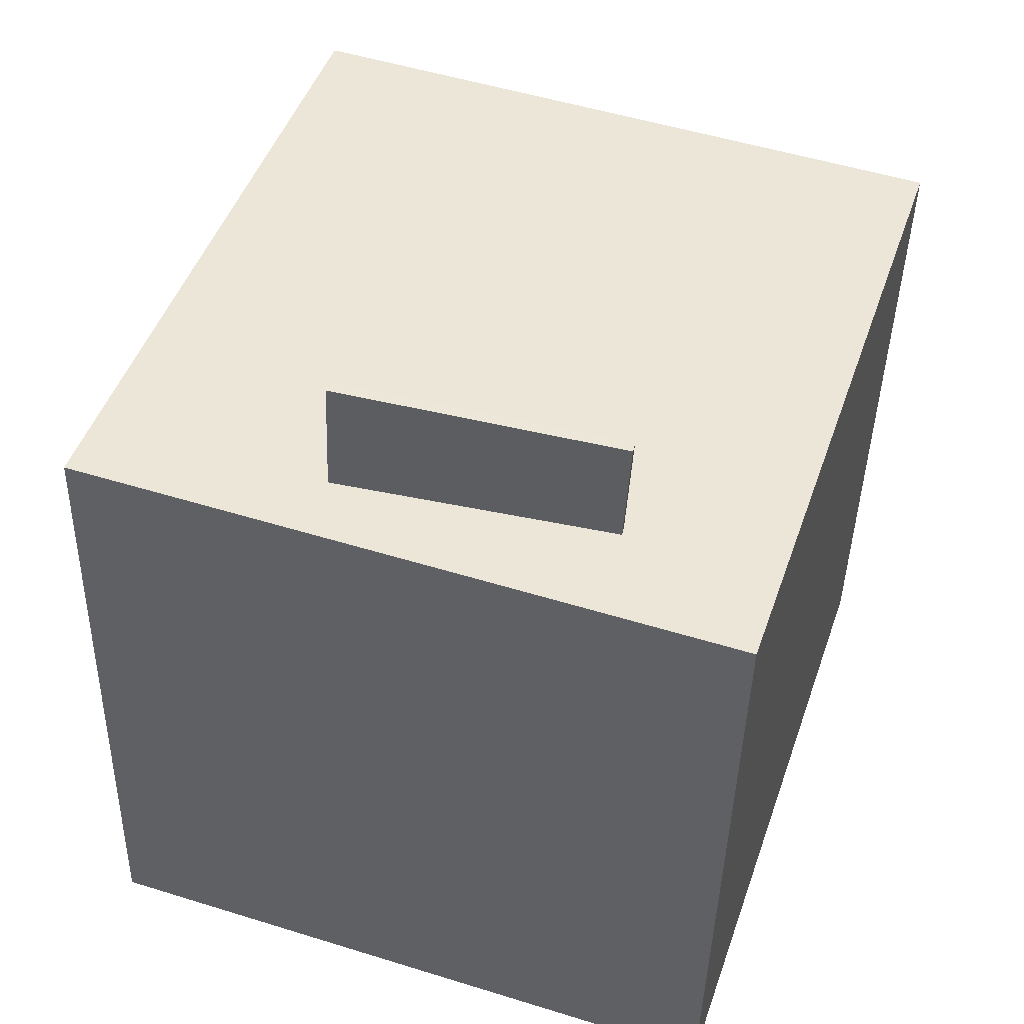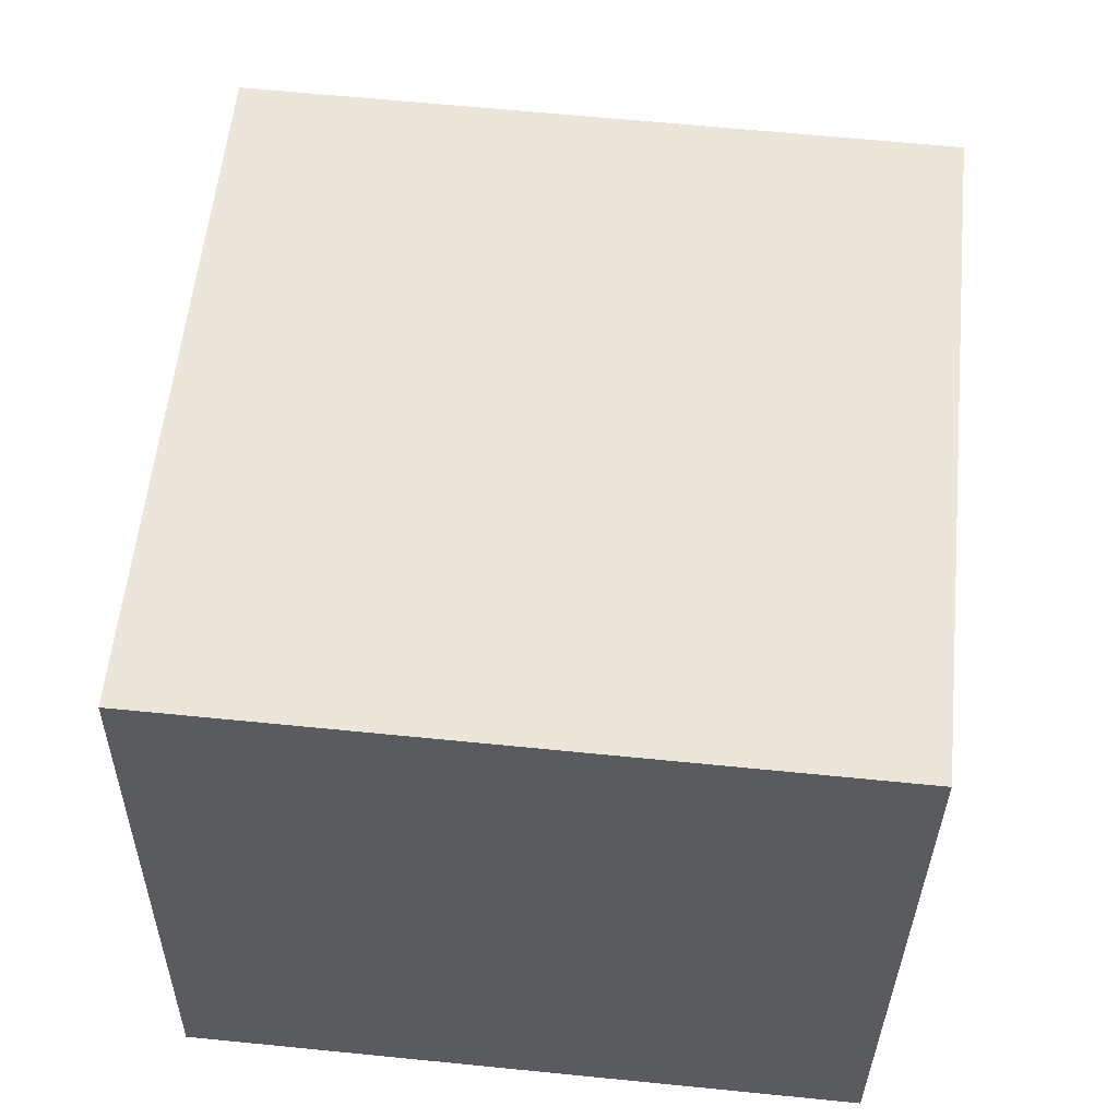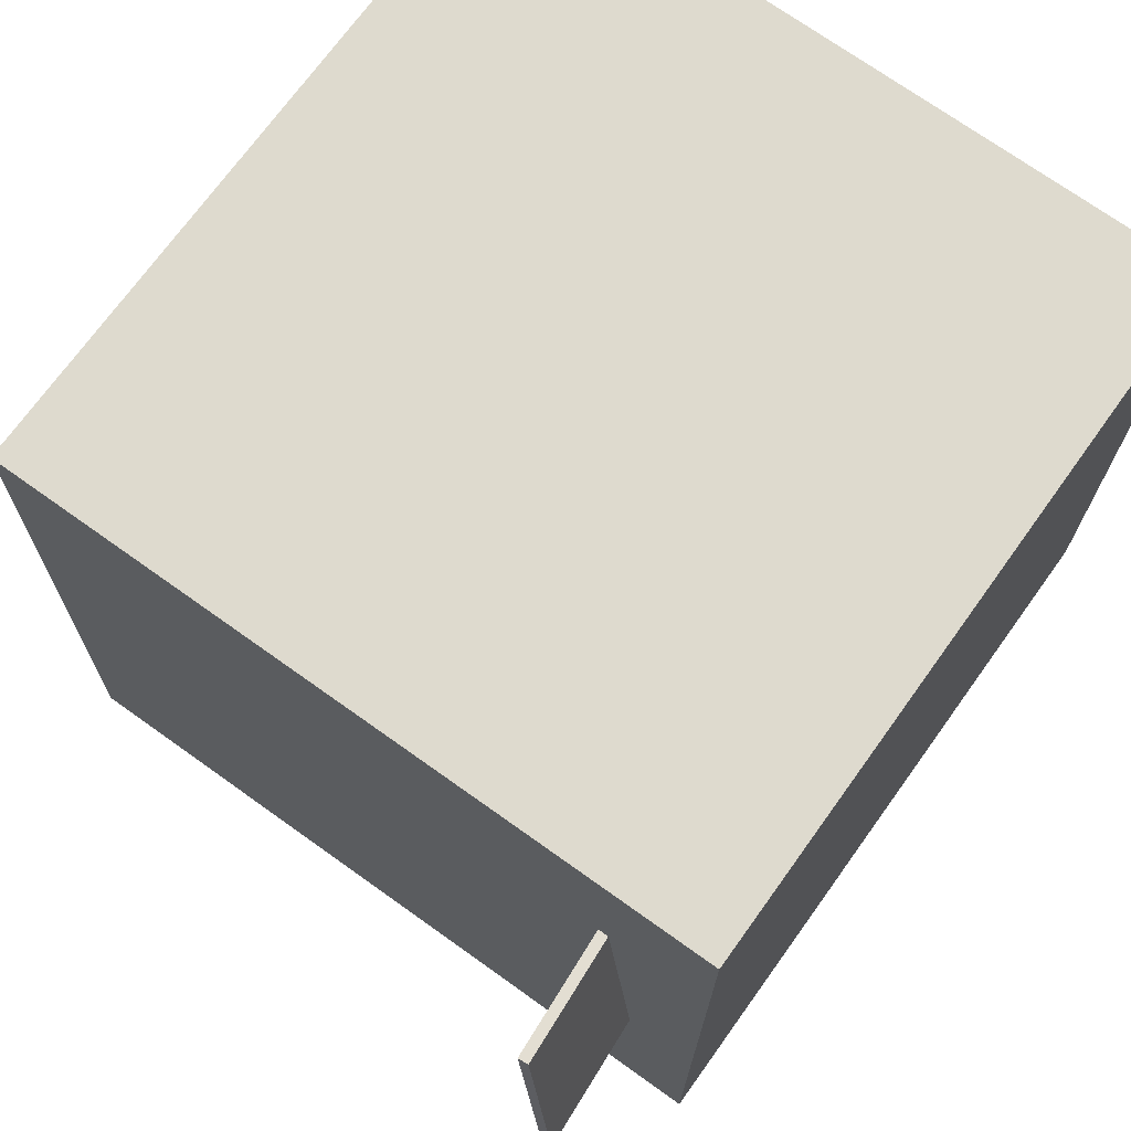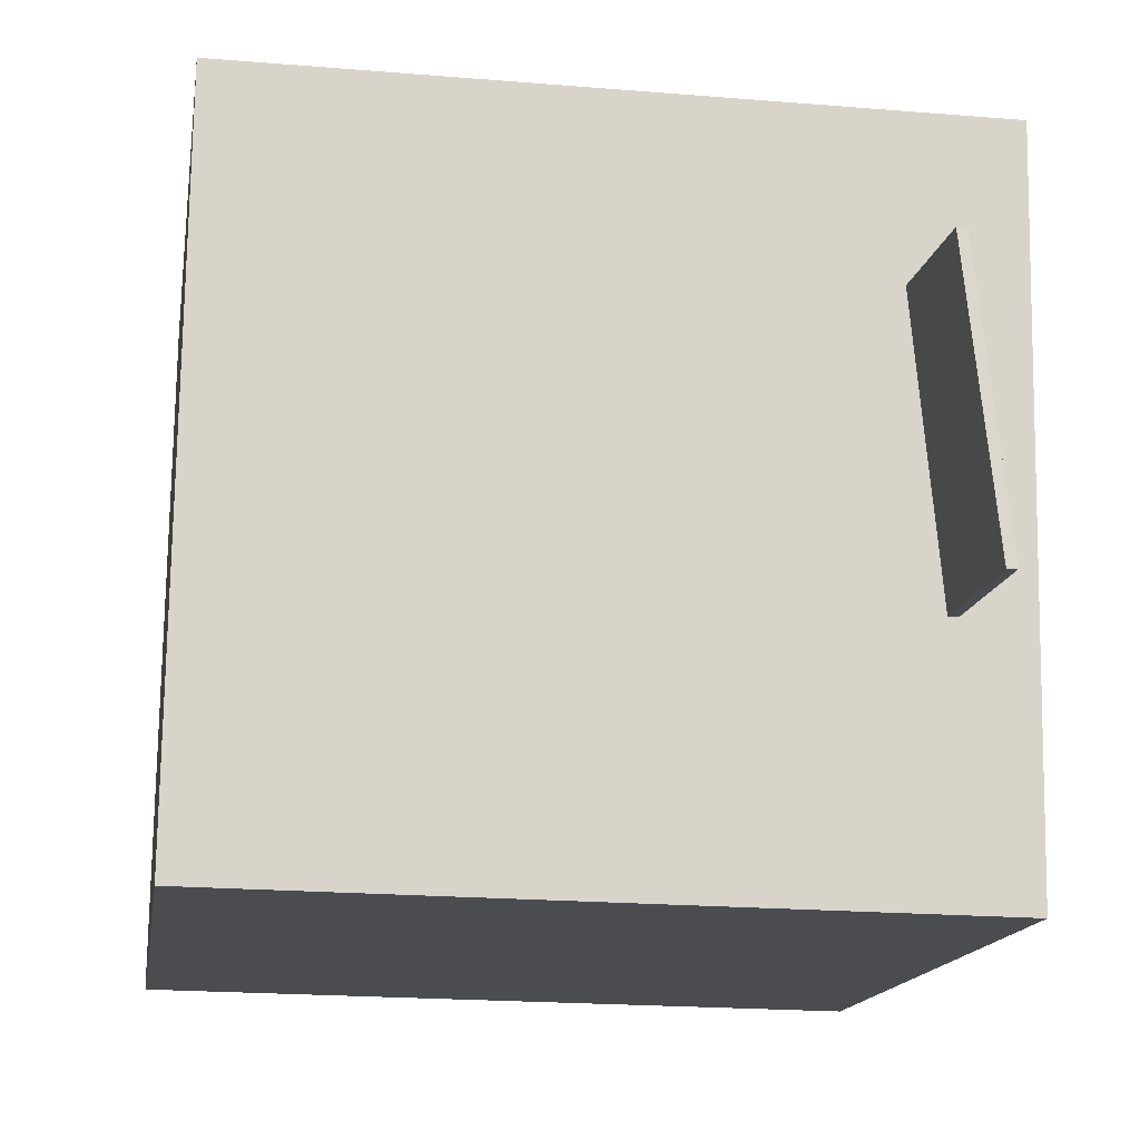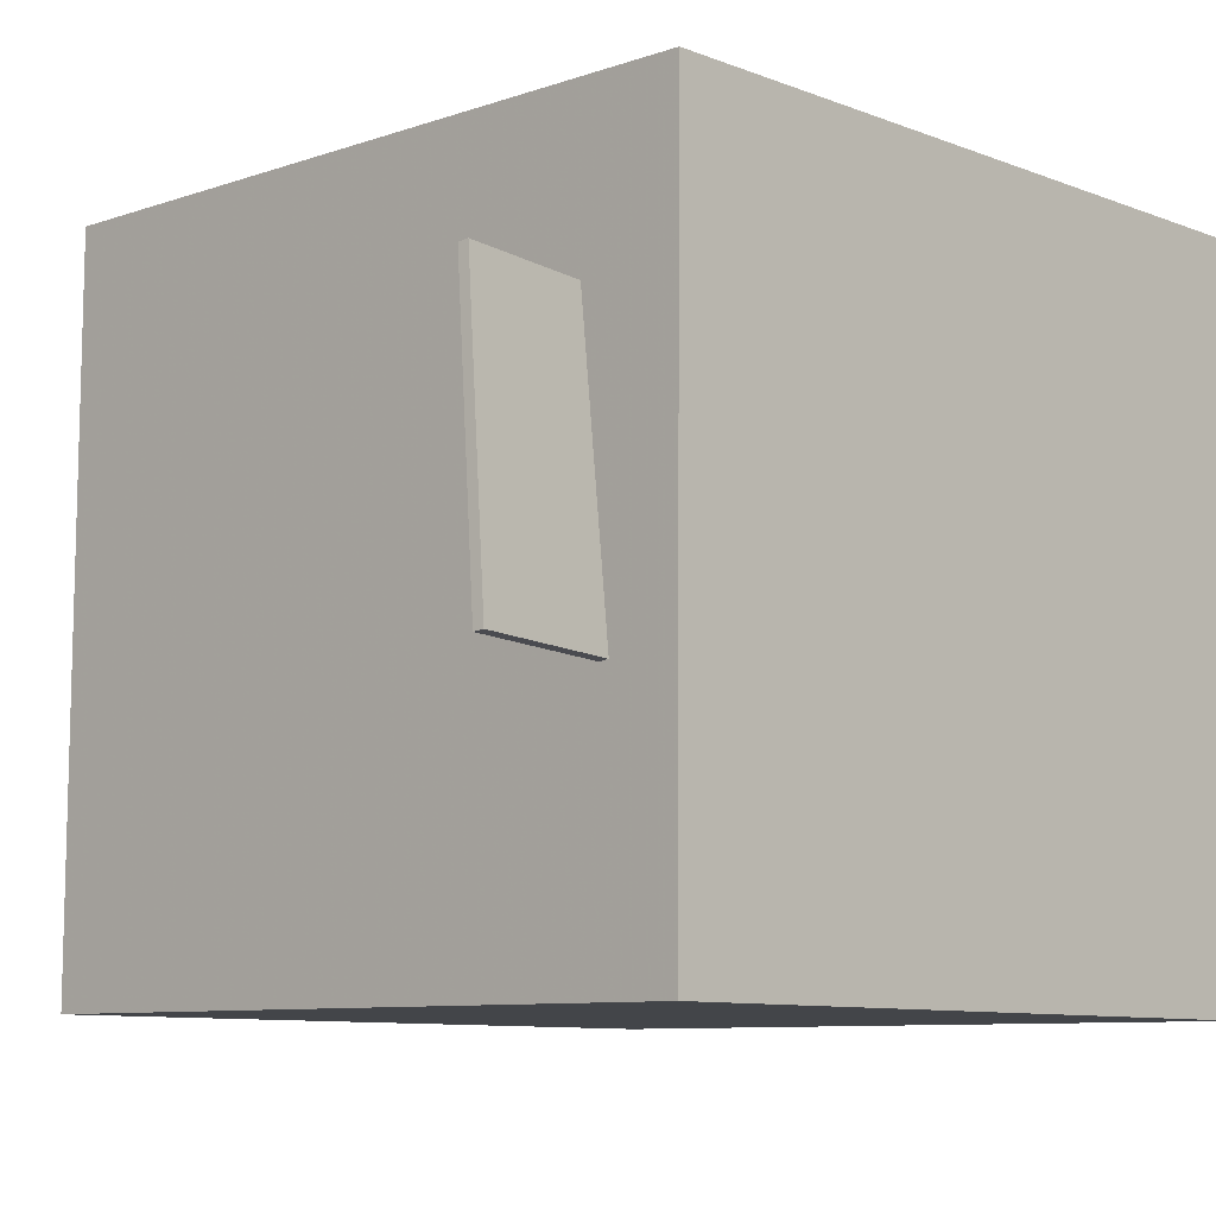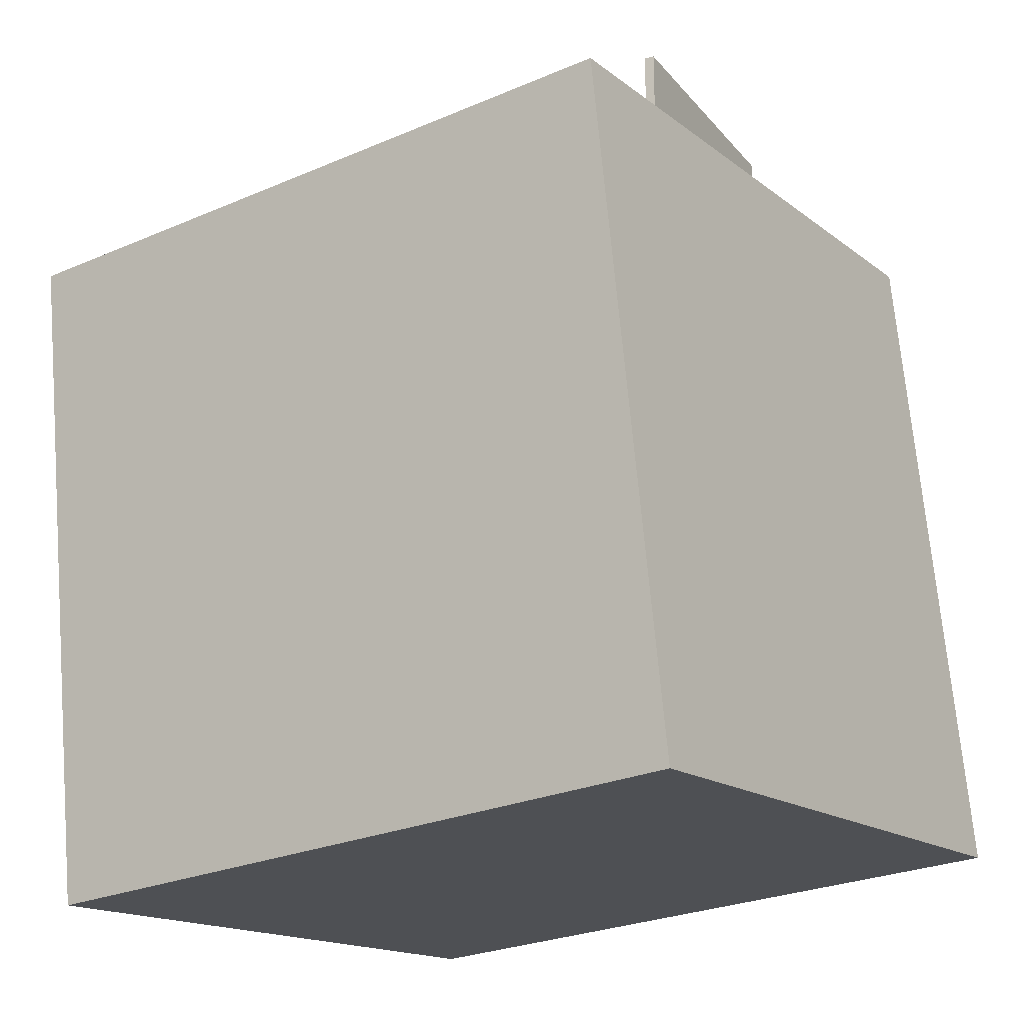
<metadata>
{"format":"obj","ext":"obj","renderer":"f3d","projection":"perspective","resolution":1024,"background":"white","views":[{"elev":52.8,"azim":-72.1,"up":"+Y"},{"elev":-32.9,"azim":-1.5,"up":"+Y"},{"elev":70.4,"azim":-150.1,"up":"+Z"},{"elev":-15.0,"azim":165.8,"up":"+Z"},{"elev":-9.6,"azim":-141.9,"up":"+Z"},{"elev":-16.5,"azim":-147.6,"up":"+Y"}]}
</metadata>
<code>
v -0.2152 0.4548 -0.1073
v -0.1909 0.4443 0.1527
v -0.2059 0.4546 -0.1082
v -0.1816 0.4441 0.1518
v -0.2192 0.3138 -0.1127
v -0.1949 0.3033 0.1474
v -0.2099 0.3136 -0.1135
v -0.1856 0.303 0.1465
f 1.0 7.0 5.0
f 1.0 3.0 7.0
f 1.0 4.0 3.0
f 1.0 2.0 4.0
f 3.0 8.0 7.0
f 3.0 4.0 8.0
f 5.0 7.0 8.0
f 5.0 8.0 6.0
f 1.0 5.0 6.0
f 1.0 6.0 2.0
f 2.0 6.0 8.0
f 2.0 8.0 4.0
v -0.3408 -0.3023 -0.3316
v -0.3491 -0.2969 0.2949
v -0.2771 0.3367 -0.3363
v -0.2854 0.3421 0.2902
v 0.3014 -0.3662 -0.3226
v 0.2931 -0.3608 0.304
v 0.3651 0.2727 -0.3273
v 0.3568 0.2782 0.2993
f 9.0 15.0 13.0
f 9.0 11.0 15.0
f 9.0 12.0 11.0
f 9.0 10.0 12.0
f 11.0 16.0 15.0
f 11.0 12.0 16.0
f 13.0 15.0 16.0
f 13.0 16.0 14.0
f 9.0 13.0 14.0
f 9.0 14.0 10.0
f 10.0 14.0 16.0
f 10.0 16.0 12.0

</code>
